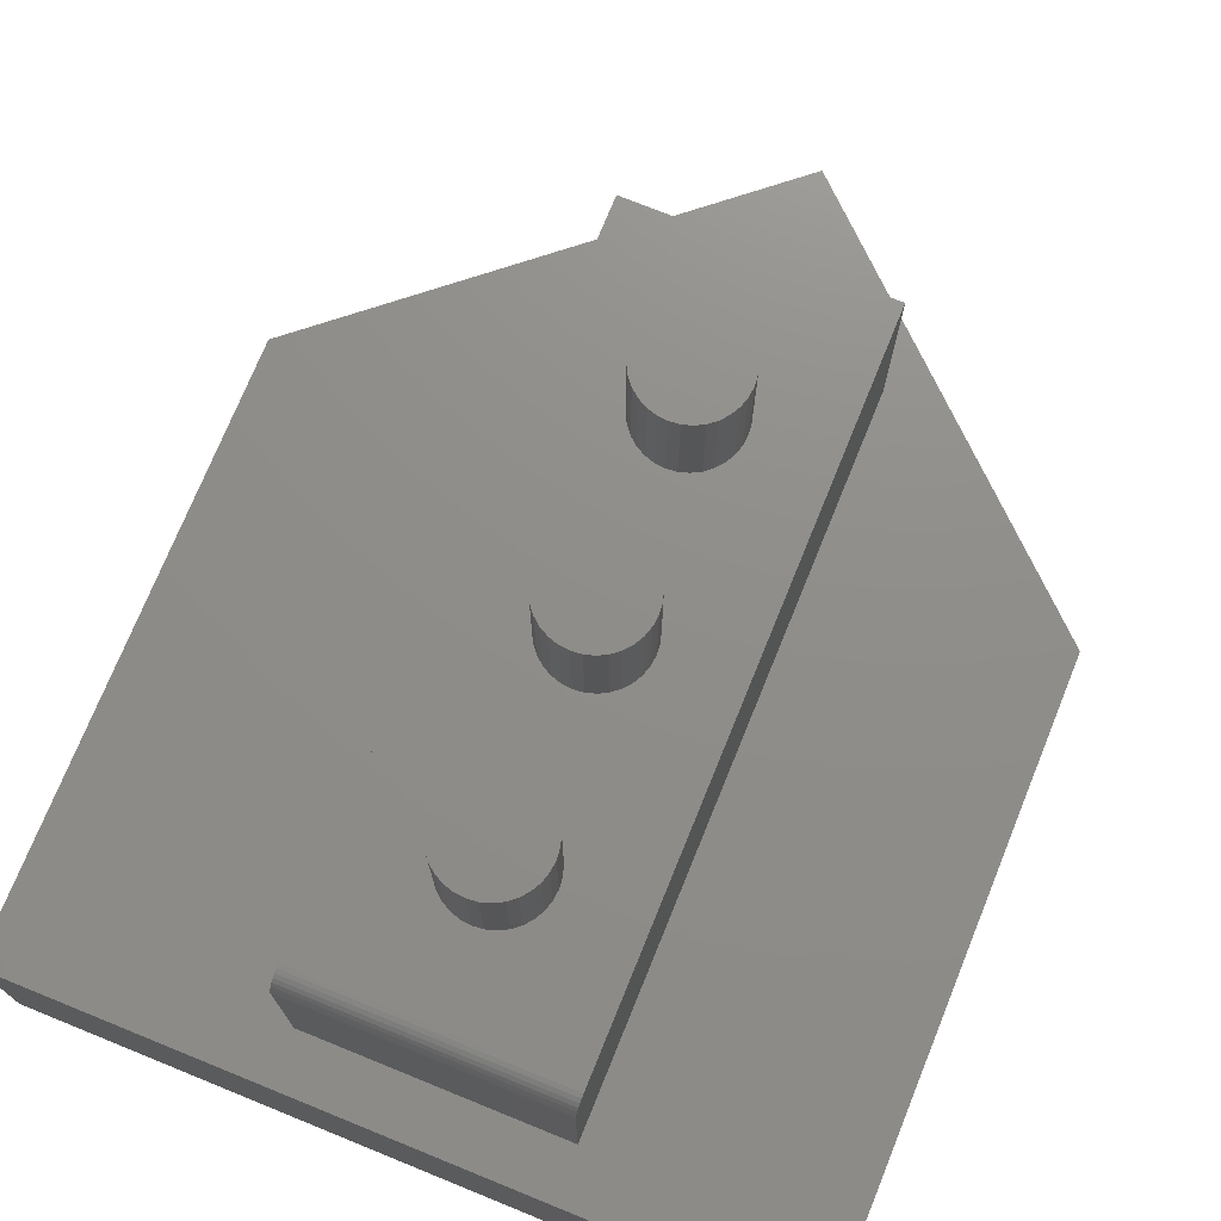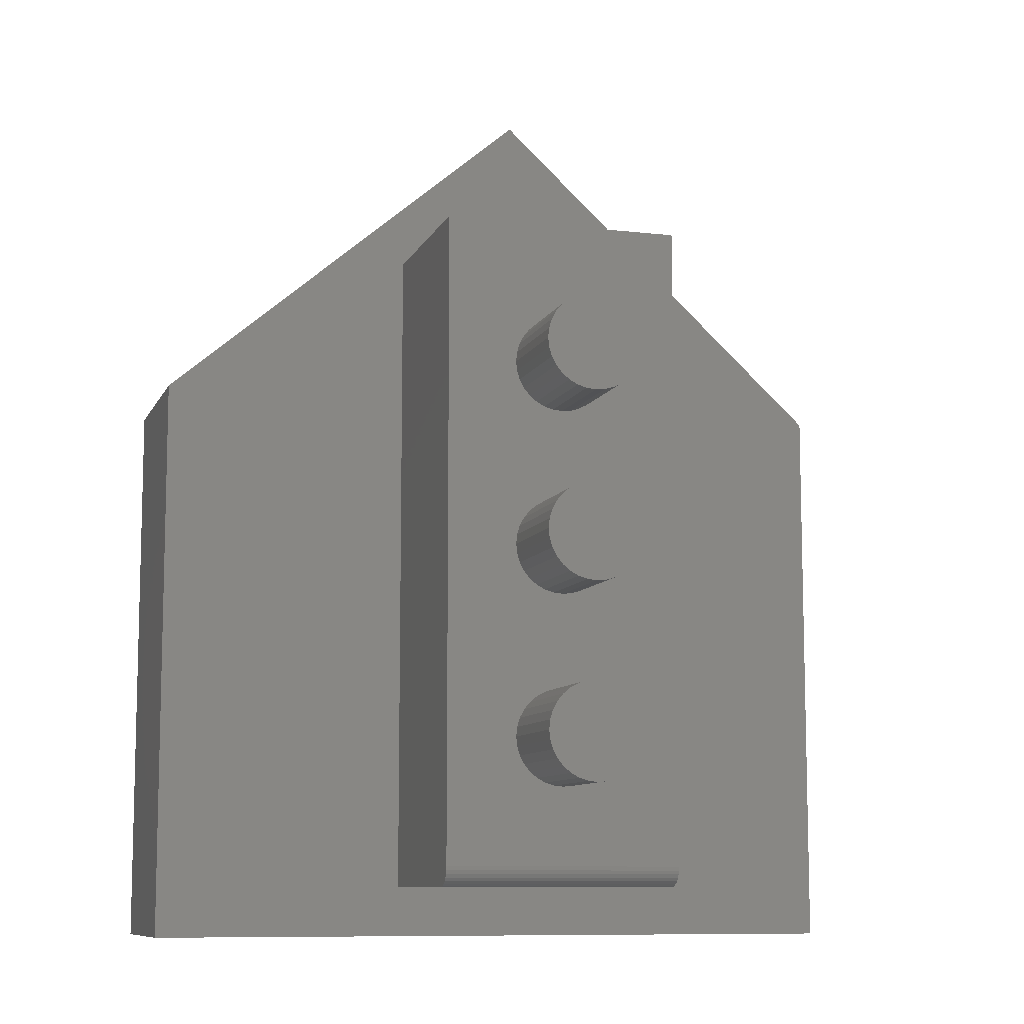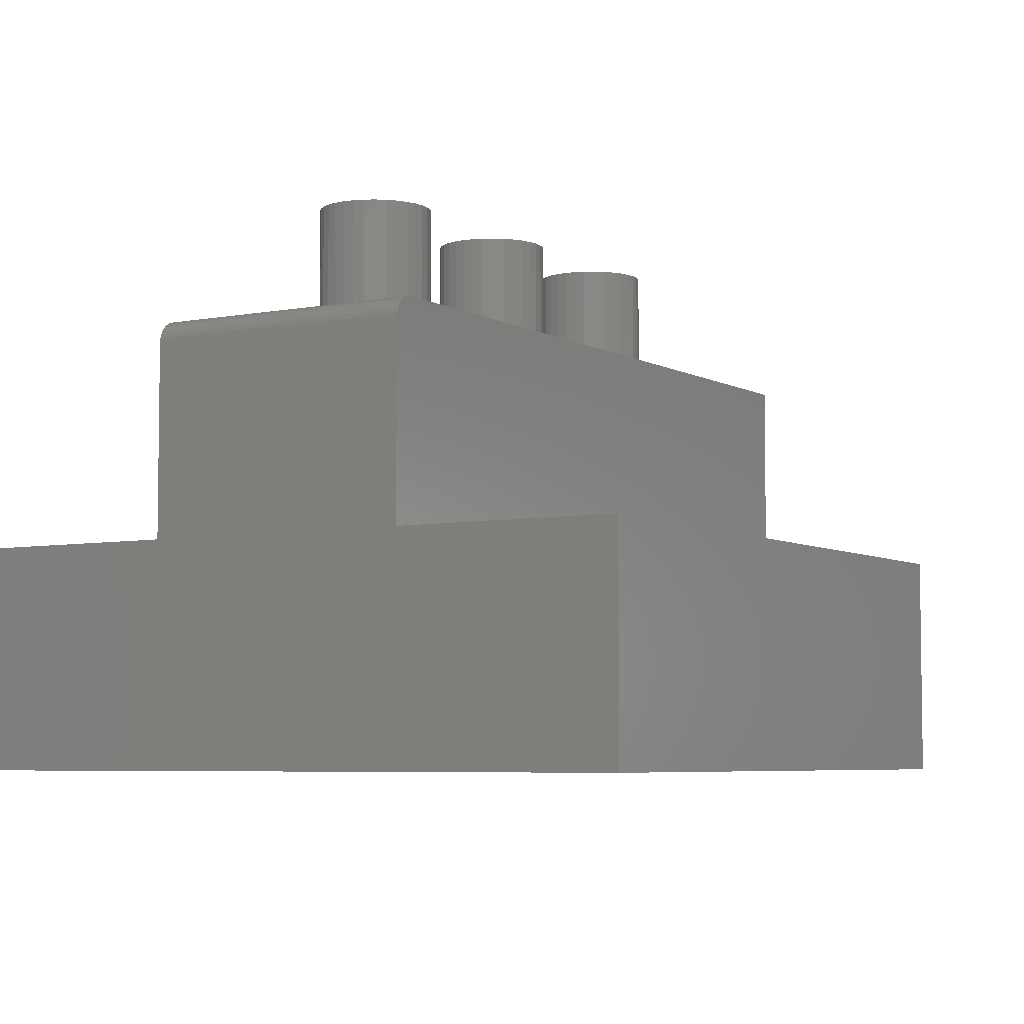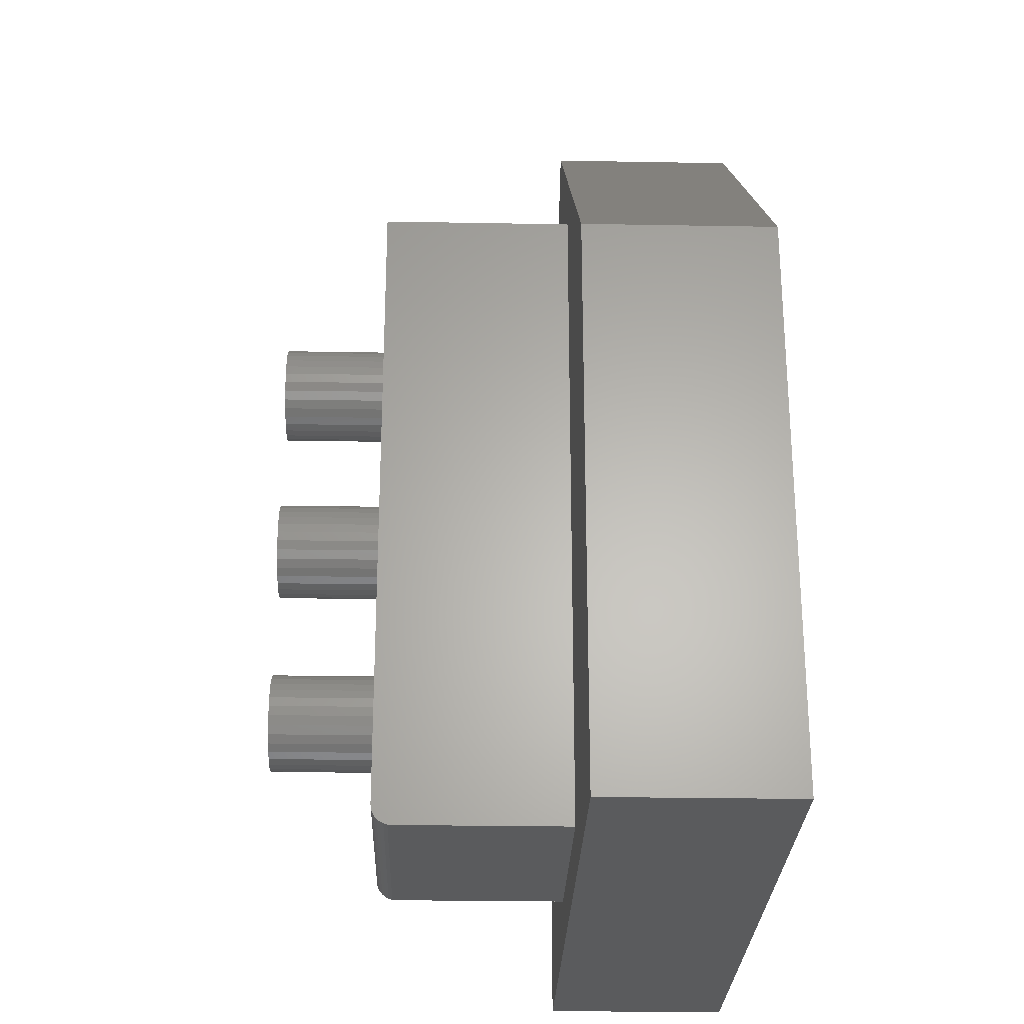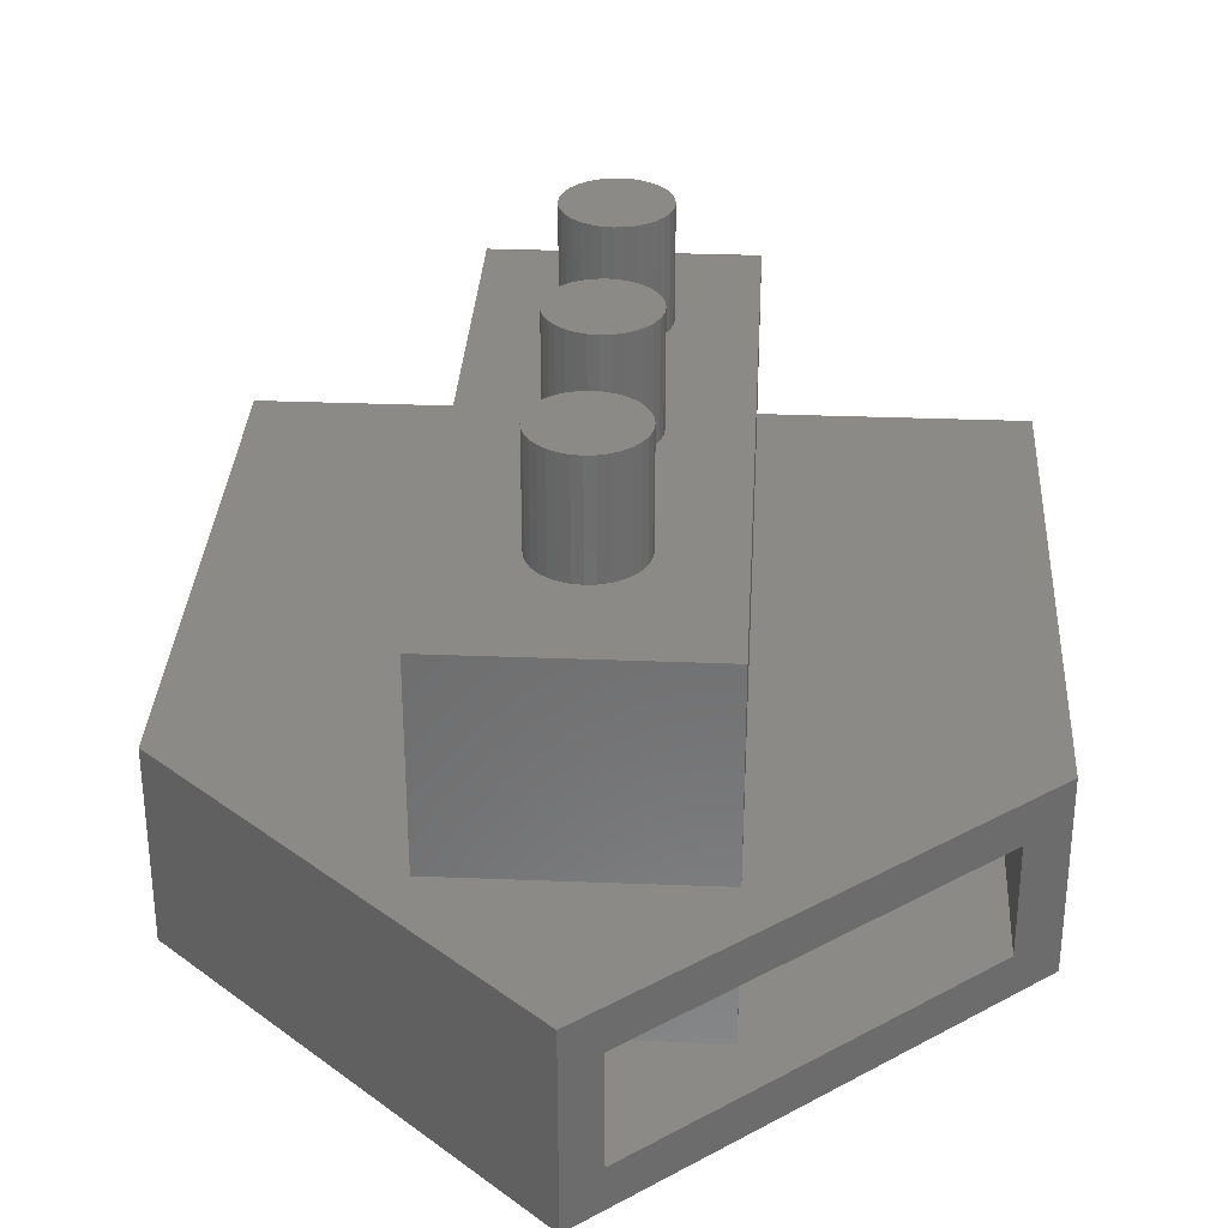
<metadata>
{"format":"stl","ext":"stl","renderer":"f3d","projection":"perspective","resolution":1024,"background":"white","views":[{"elev":73.7,"azim":22.1,"up":"+Z"},{"elev":-9.4,"azim":-16.9,"up":"+Y"},{"elev":-5.5,"azim":31.3,"up":"+Z"},{"elev":-26.5,"azim":88.4,"up":"+Y"},{"elev":32.0,"azim":-176.8,"up":"+Z"}]}
</metadata>
<code>
# stl→obj: 244 verts, 488 faces
v 0.008635 0.75 0
v 0.5442 0.2579 0
v -0.5703 0.2579 0
v 0.5442 -0.625 0
v -0.5703 -0.625 0
v -0.07031 -0.3203 0.5859
v -0.07031 -0.3203 0.75
v -0.06887 -0.3057 0.5859
v -0.06887 -0.3057 0.75
v -0.0646 -0.2916 0.5859
v -0.0646 -0.2916 0.75
v -0.05767 -0.2786 0.5859
v -0.05767 -0.2786 0.75
v -0.04835 -0.2673 0.5859
v -0.04835 -0.2673 0.75
v -0.03698 -0.258 0.5859
v -0.03698 -0.258 0.75
v -0.02401 -0.251 0.5859
v -0.02401 -0.251 0.75
v -0.009944 -0.2468 0.5859
v -0.009944 -0.2468 0.75
v 0.004687 -0.2453 0.5859
v 0.004687 -0.2453 0.75
v 0.01932 -0.2468 0.5859
v 0.01932 -0.2468 0.75
v 0.03339 -0.251 0.5859
v 0.03339 -0.251 0.75
v 0.04636 -0.258 0.5859
v 0.04636 -0.258 0.75
v 0.05772 -0.2673 0.5859
v 0.05772 -0.2673 0.75
v 0.06705 -0.2786 0.5859
v 0.06705 -0.2786 0.75
v 0.07398 -0.2916 0.5859
v 0.07398 -0.2916 0.75
v 0.07825 -0.3057 0.5859
v 0.07825 -0.3057 0.75
v 0.07969 -0.3203 0.5859
v 0.07969 -0.3203 0.75
v 0.07825 -0.3349 0.5859
v 0.07825 -0.3349 0.75
v 0.07398 -0.349 0.5859
v 0.07398 -0.349 0.75
v 0.06705 -0.362 0.5859
v 0.06705 -0.362 0.75
v 0.05772 -0.3733 0.5859
v 0.05772 -0.3733 0.75
v 0.04636 -0.3827 0.5859
v 0.04636 -0.3827 0.75
v 0.03339 -0.3896 0.5859
v 0.03339 -0.3896 0.75
v 0.01932 -0.3939 0.5859
v 0.01932 -0.3939 0.75
v 0.004687 -0.3953 0.5859
v 0.004687 -0.3953 0.75
v -0.009944 -0.3939 0.5859
v -0.009944 -0.3939 0.75
v -0.02401 -0.3896 0.5859
v -0.02401 -0.3896 0.75
v -0.03698 -0.3827 0.5859
v -0.03698 -0.3827 0.75
v -0.04835 -0.3733 0.5859
v -0.04835 -0.3733 0.75
v -0.05767 -0.362 0.5859
v -0.05767 -0.362 0.75
v -0.0646 -0.349 0.5859
v -0.0646 -0.349 0.75
v -0.06887 -0.3349 0.5859
v -0.06887 -0.3349 0.75
v -0.02401 0.04585 0.5859
v -0.009944 0.05012 0.5859
v 0.004687 0.1906 0.5859
v 0.004687 0.05156 0.5859
v 0.004687 -0.09844 0.5859
v 0.03339 0.04585 0.5859
v 0.01932 0.05012 0.5859
v -0.1797 0.4922 0.5859
v -0.1797 -0.5156 0.5859
v -0.06887 -0.03807 0.5859
v -0.07031 -0.02344 0.5859
v -0.06887 -0.008806 0.5859
v -0.0646 0.005264 0.5859
v -0.05767 0.01823 0.5859
v -0.04835 0.0296 0.5859
v -0.0646 0.2369 0.5859
v -0.06887 0.251 0.5859
v -0.07031 0.2656 0.5859
v -0.06887 0.2803 0.5859
v -0.0646 0.2943 0.5859
v -0.05767 0.3073 0.5859
v -0.04835 0.3187 0.5859
v -0.03698 0.328 0.5859
v -0.02401 0.3349 0.5859
v -0.009944 0.3392 0.5859
v 0.004687 0.3406 0.5859
v 0.1922 0.4922 0.5859
v 0.1922 -0.5156 0.5859
v -0.009944 -0.097 0.5859
v -0.02401 -0.09273 0.5859
v -0.03698 -0.0858 0.5859
v -0.04835 -0.07647 0.5859
v -0.05767 -0.06511 0.5859
v -0.0646 -0.05214 0.5859
v -0.03698 0.03892 0.5859
v -0.009944 0.1921 0.5859
v -0.02401 0.1963 0.5859
v -0.03698 0.2033 0.5859
v -0.04835 0.2126 0.5859
v -0.05767 0.224 0.5859
v 0.04636 -0.0858 0.5859
v 0.03339 -0.09273 0.5859
v 0.01932 -0.097 0.5859
v 0.07825 -0.03807 0.5859
v 0.07398 -0.05214 0.5859
v 0.06705 -0.06511 0.5859
v 0.05772 -0.07647 0.5859
v 0.04636 0.03892 0.5859
v 0.04636 0.2033 0.5859
v 0.03339 0.1963 0.5859
v 0.01932 0.1921 0.5859
v 0.05772 0.0296 0.5859
v 0.07398 0.2369 0.5859
v 0.06705 0.224 0.5859
v 0.05772 0.2126 0.5859
v 0.01932 0.3392 0.5859
v 0.03339 0.3349 0.5859
v 0.04636 0.328 0.5859
v 0.05772 0.3187 0.5859
v 0.06705 0.3073 0.5859
v 0.07398 0.2943 0.5859
v 0.07825 0.2803 0.5859
v 0.07969 0.2656 0.5859
v 0.07825 0.251 0.5859
v 0.06705 0.01823 0.5859
v 0.07398 0.005264 0.5859
v 0.07825 -0.008806 0.5859
v 0.07969 -0.02344 0.5859
v -0.07031 -0.02344 0.75
v -0.06887 -0.008806 0.75
v -0.0646 0.005264 0.75
v -0.05767 0.01823 0.75
v -0.04835 0.0296 0.75
v -0.03698 0.03892 0.75
v -0.02401 0.04585 0.75
v -0.009944 0.05012 0.75
v 0.004687 0.05156 0.75
v 0.01932 0.05012 0.75
v 0.03339 0.04585 0.75
v 0.04636 0.03892 0.75
v 0.05772 0.0296 0.75
v 0.06705 0.01823 0.75
v 0.07398 0.005264 0.75
v 0.07825 -0.008806 0.75
v 0.07969 -0.02344 0.75
v 0.07825 -0.03807 0.75
v 0.07398 -0.05214 0.75
v 0.06705 -0.06511 0.75
v 0.05772 -0.07647 0.75
v 0.04636 -0.0858 0.75
v 0.03339 -0.09273 0.75
v 0.01932 -0.097 0.75
v 0.004687 -0.09844 0.75
v -0.009944 -0.097 0.75
v -0.02401 -0.09273 0.75
v -0.03698 -0.0858 0.75
v -0.04835 -0.07647 0.75
v -0.05767 -0.06511 0.75
v -0.0646 -0.05214 0.75
v -0.06887 -0.03807 0.75
v -0.07031 0.2656 0.75
v -0.06887 0.2803 0.75
v -0.0646 0.2943 0.75
v -0.05767 0.3073 0.75
v -0.04835 0.3187 0.75
v -0.03698 0.328 0.75
v -0.02401 0.3349 0.75
v -0.009944 0.3392 0.75
v 0.004687 0.3406 0.75
v 0.01932 0.3392 0.75
v 0.03339 0.3349 0.75
v 0.04636 0.328 0.75
v 0.05772 0.3187 0.75
v 0.06705 0.3073 0.75
v 0.07398 0.2943 0.75
v 0.07825 0.2803 0.75
v 0.07969 0.2656 0.75
v 0.07825 0.251 0.75
v 0.07398 0.2369 0.75
v 0.06705 0.224 0.75
v 0.05772 0.2126 0.75
v 0.04636 0.2033 0.75
v 0.03339 0.1963 0.75
v 0.01932 0.1921 0.75
v 0.004687 0.1906 0.75
v -0.009944 0.1921 0.75
v -0.02401 0.1963 0.75
v -0.03698 0.2033 0.75
v -0.04835 0.2126 0.75
v -0.05767 0.224 0.75
v -0.0646 0.2369 0.75
v -0.06887 0.251 0.75
v -0.1797 -0.5469 0.5547
v -0.1797 -0.5463 0.5608
v -0.1797 -0.5445 0.5666
v -0.1797 -0.5469 0.2891
v -0.1797 -0.5416 0.572
v -0.1797 -0.5377 0.5768
v -0.1797 -0.533 0.5807
v -0.1797 -0.5276 0.5836
v -0.1797 -0.5217 0.5853
v -0.1797 0.4922 0.2891
v 0.1922 -0.5416 0.572
v 0.1922 -0.5276 0.5836
v 0.1922 -0.533 0.5807
v 0.1922 -0.5377 0.5768
v 0.1922 0.4922 0.2891
v 0.1922 -0.5217 0.5853
v 0.1922 -0.5469 0.2891
v 0.1922 -0.5445 0.5666
v 0.1922 -0.5463 0.5608
v 0.1922 -0.5469 0.5547
v -0.1797 -0.5469 0.0625
v 0.1922 -0.5469 0.0625
v -0.1797 -0.5469 0.2266
v 0.1922 -0.5469 0.2266
v 0.1922 0.4922 0.2266
v 0.1922 0.4922 0.0625
v -0.1797 0.4922 0.0625
v -0.1797 0.4922 0.2266
v 0.008635 0.75 0.2891
v -0.5703 0.2579 0.2891
v 0.5442 0.2579 0.2891
v 0.5442 -0.625 0.2891
v -0.5703 -0.625 0.2891
v -0.03935 0.7092 0.2266
v 0.4817 0.2304 0.2266
v -0.5078 0.311 0.2266
v 0.4817 -0.5625 0.2266
v -0.5078 -0.5625 0.2266
v -0.03935 0.7092 0.0625
v -0.5078 0.311 0.0625
v 0.4817 0.2304 0.0625
v 0.4817 -0.5625 0.0625
v -0.5078 -0.5625 0.0625
f 1 2 3
f 3 2 4
f 3 4 5
f 6 7 8
f 8 7 9
f 8 9 10
f 10 9 11
f 10 11 12
f 12 11 13
f 12 13 14
f 14 13 15
f 14 15 16
f 16 15 17
f 16 17 18
f 18 17 19
f 18 19 20
f 20 19 21
f 20 21 22
f 22 21 23
f 22 23 24
f 24 23 25
f 24 25 26
f 26 25 27
f 26 27 28
f 28 27 29
f 28 29 30
f 30 29 31
f 30 31 32
f 32 31 33
f 32 33 34
f 34 33 35
f 34 35 36
f 36 35 37
f 36 37 38
f 38 37 39
f 38 39 40
f 40 39 41
f 40 41 42
f 42 41 43
f 42 43 44
f 44 43 45
f 44 45 46
f 46 45 47
f 46 47 48
f 48 47 49
f 48 49 50
f 50 49 51
f 50 51 52
f 52 51 53
f 52 53 54
f 54 53 55
f 54 55 56
f 56 55 57
f 56 57 58
f 58 57 59
f 58 59 60
f 60 59 61
f 60 61 62
f 62 61 63
f 62 63 64
f 64 63 65
f 64 65 66
f 66 65 67
f 66 67 68
f 68 67 69
f 68 69 6
f 6 69 7
f 70 71 72
f 71 73 72
f 18 20 74
f 20 22 74
f 75 72 76
f 76 72 73
f 26 74 24
f 24 74 22
f 77 78 6
f 77 6 8
f 77 8 10
f 77 10 12
f 77 12 14
f 77 14 79
f 77 79 80
f 77 80 81
f 77 81 82
f 77 82 83
f 77 83 84
f 77 84 85
f 77 85 86
f 77 86 87
f 77 87 88
f 77 88 89
f 77 89 90
f 77 90 91
f 77 91 92
f 77 92 93
f 77 93 94
f 77 94 95
f 77 95 96
f 78 97 54
f 78 54 56
f 78 56 58
f 78 58 60
f 78 60 62
f 78 62 64
f 78 64 66
f 78 66 68
f 78 68 6
f 16 18 74
f 16 74 98
f 16 98 99
f 16 99 100
f 14 16 100
f 14 100 101
f 14 101 102
f 14 102 103
f 14 103 79
f 104 70 72
f 104 72 105
f 104 105 106
f 104 106 107
f 84 104 107
f 84 107 108
f 84 108 109
f 84 109 85
f 97 38 40
f 97 40 42
f 97 42 44
f 97 44 46
f 97 46 48
f 97 48 50
f 97 50 52
f 97 52 54
f 28 110 111
f 28 111 112
f 28 112 74
f 28 74 26
f 30 113 114
f 30 114 115
f 30 115 116
f 30 116 110
f 30 110 28
f 117 118 119
f 117 119 120
f 117 120 72
f 117 72 75
f 121 122 123
f 121 123 124
f 121 124 118
f 121 118 117
f 96 95 125
f 96 125 126
f 96 126 127
f 96 127 128
f 96 128 129
f 96 129 130
f 96 130 131
f 96 131 132
f 96 132 133
f 96 133 122
f 96 122 121
f 96 121 134
f 96 134 135
f 96 135 136
f 96 136 137
f 96 137 113
f 96 113 30
f 96 30 32
f 96 32 34
f 96 34 36
f 96 36 38
f 96 38 97
f 21 25 23
f 25 21 19
f 25 19 27
f 27 19 17
f 27 17 29
f 29 17 15
f 29 15 31
f 47 61 49
f 49 61 59
f 49 59 51
f 51 59 57
f 51 57 53
f 53 57 55
f 31 15 33
f 33 15 13
f 33 13 35
f 35 13 11
f 35 11 37
f 37 11 9
f 37 9 39
f 39 9 7
f 39 7 41
f 41 7 69
f 41 69 43
f 43 69 67
f 43 67 45
f 45 67 65
f 45 65 47
f 47 65 63
f 47 63 61
f 80 138 81
f 81 138 139
f 81 139 82
f 82 139 140
f 82 140 83
f 83 140 141
f 83 141 84
f 84 141 142
f 84 142 104
f 104 142 143
f 104 143 70
f 70 143 144
f 70 144 71
f 71 144 145
f 71 145 73
f 73 145 146
f 73 146 76
f 76 146 147
f 76 147 75
f 75 147 148
f 75 148 117
f 117 148 149
f 117 149 121
f 121 149 150
f 121 150 134
f 134 150 151
f 134 151 135
f 135 151 152
f 135 152 136
f 136 152 153
f 136 153 137
f 137 153 154
f 137 154 113
f 113 154 155
f 113 155 114
f 114 155 156
f 114 156 115
f 115 156 157
f 115 157 116
f 116 157 158
f 116 158 110
f 110 158 159
f 110 159 111
f 111 159 160
f 111 160 112
f 112 160 161
f 112 161 74
f 74 161 162
f 74 162 98
f 98 162 163
f 98 163 99
f 99 163 164
f 99 164 100
f 100 164 165
f 100 165 101
f 101 165 166
f 101 166 102
f 102 166 167
f 102 167 103
f 103 167 168
f 103 168 79
f 79 168 169
f 79 169 80
f 80 169 138
f 145 147 146
f 147 145 144
f 147 144 148
f 148 144 143
f 148 143 149
f 149 143 142
f 149 142 150
f 158 165 159
f 159 165 164
f 159 164 160
f 160 164 163
f 160 163 161
f 161 163 162
f 150 142 151
f 151 142 141
f 151 141 152
f 152 141 140
f 152 140 153
f 153 140 139
f 153 139 154
f 154 139 138
f 154 138 155
f 155 138 169
f 155 169 156
f 156 169 168
f 156 168 157
f 157 168 167
f 157 167 158
f 158 167 166
f 158 166 165
f 87 170 88
f 88 170 171
f 88 171 89
f 89 171 172
f 89 172 90
f 90 172 173
f 90 173 91
f 91 173 174
f 91 174 92
f 92 174 175
f 92 175 93
f 93 175 176
f 93 176 94
f 94 176 177
f 94 177 95
f 95 177 178
f 95 178 125
f 125 178 179
f 125 179 126
f 126 179 180
f 126 180 127
f 127 180 181
f 127 181 128
f 128 181 182
f 128 182 129
f 129 182 183
f 129 183 130
f 130 183 184
f 130 184 131
f 131 184 185
f 131 185 132
f 132 185 186
f 132 186 133
f 133 186 187
f 133 187 122
f 122 187 188
f 122 188 123
f 123 188 189
f 123 189 124
f 124 189 190
f 124 190 118
f 118 190 191
f 118 191 119
f 119 191 192
f 119 192 120
f 120 192 193
f 120 193 72
f 72 193 194
f 72 194 105
f 105 194 195
f 105 195 106
f 106 195 196
f 106 196 107
f 107 196 197
f 107 197 108
f 108 197 198
f 108 198 109
f 109 198 199
f 109 199 85
f 85 199 200
f 85 200 86
f 86 200 201
f 86 201 87
f 87 201 170
f 177 179 178
f 179 177 176
f 179 176 180
f 180 176 175
f 180 175 181
f 181 175 174
f 181 174 182
f 190 197 191
f 191 197 196
f 191 196 192
f 192 196 195
f 192 195 193
f 193 195 194
f 182 174 183
f 183 174 173
f 183 173 184
f 184 173 172
f 184 172 185
f 185 172 171
f 185 171 186
f 186 171 170
f 186 170 187
f 187 170 201
f 187 201 188
f 188 201 200
f 188 200 189
f 189 200 199
f 189 199 190
f 190 199 198
f 190 198 197
f 202 203 204
f 205 202 204
f 205 204 206
f 205 206 207
f 205 207 208
f 205 208 209
f 205 209 210
f 205 210 78
f 205 78 77
f 205 77 211
f 212 213 214
f 212 214 215
f 216 96 97
f 216 97 217
f 216 217 218
f 217 213 212
f 217 212 219
f 217 219 220
f 217 220 221
f 217 221 218
f 205 218 202
f 202 218 221
f 202 221 203
f 203 221 220
f 203 220 204
f 204 220 219
f 204 219 206
f 206 219 212
f 206 212 207
f 207 212 215
f 207 215 208
f 208 215 214
f 208 214 209
f 209 214 213
f 209 213 210
f 210 213 217
f 210 217 78
f 78 217 97
f 222 223 224
f 224 223 225
f 225 223 226
f 226 223 227
f 216 211 96
f 96 211 77
f 227 228 226
f 226 228 229
f 229 228 224
f 224 228 222
f 230 231 211
f 230 211 216
f 230 216 232
f 232 216 233
f 233 216 218
f 233 218 234
f 234 218 205
f 234 205 231
f 231 205 211
f 235 236 226
f 235 226 229
f 235 229 237
f 238 239 224
f 238 224 225
f 238 225 226
f 238 226 236
f 237 229 239
f 239 229 224
f 240 241 228
f 240 228 227
f 240 227 242
f 243 242 227
f 243 227 223
f 243 223 222
f 243 222 244
f 241 244 228
f 228 244 222
f 231 237 3
f 3 237 241
f 3 241 1
f 1 241 240
f 1 240 230
f 230 240 235
f 230 235 231
f 231 235 237
f 236 235 242
f 242 235 240
f 237 239 241
f 241 239 244
f 239 238 244
f 244 238 243
f 238 236 243
f 243 236 242
f 231 3 234
f 234 3 5
f 232 2 230
f 230 2 1
f 233 4 232
f 232 4 2
f 234 5 233
f 233 5 4

</code>
